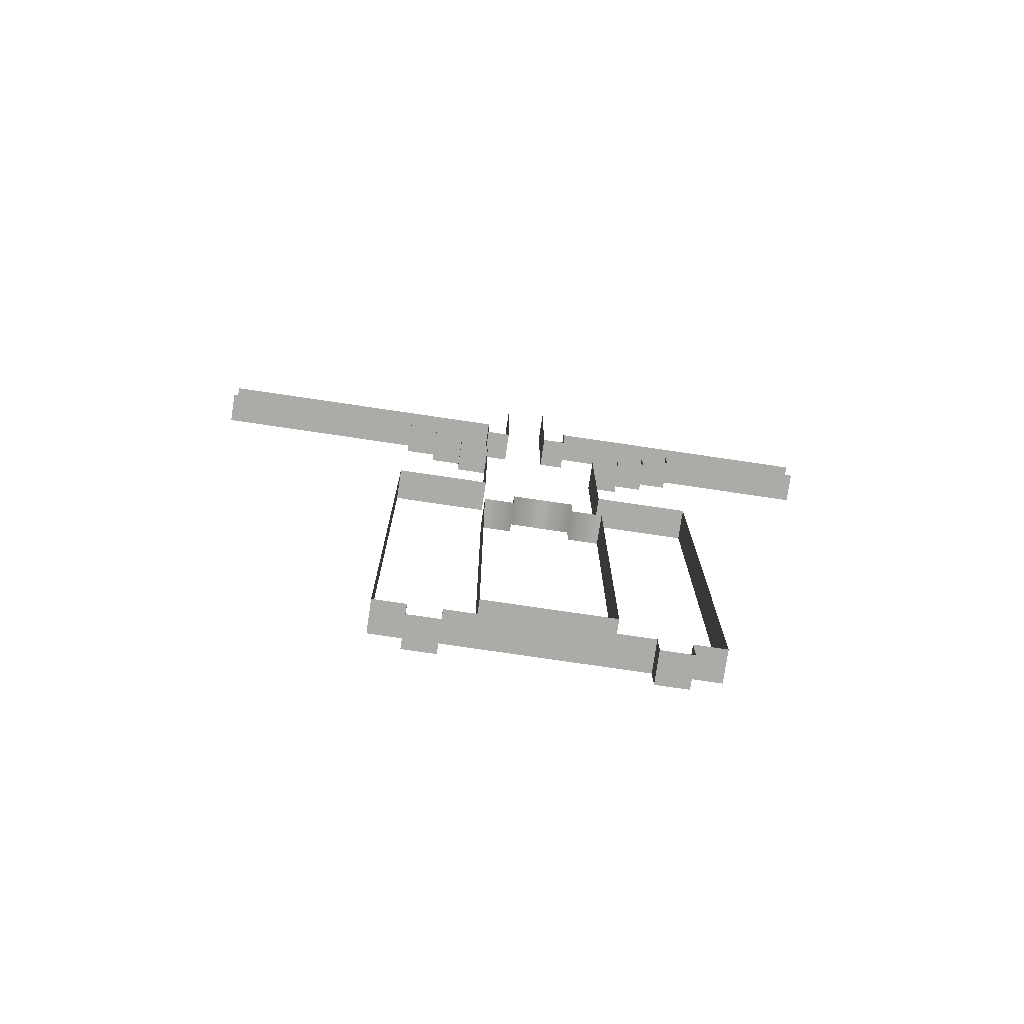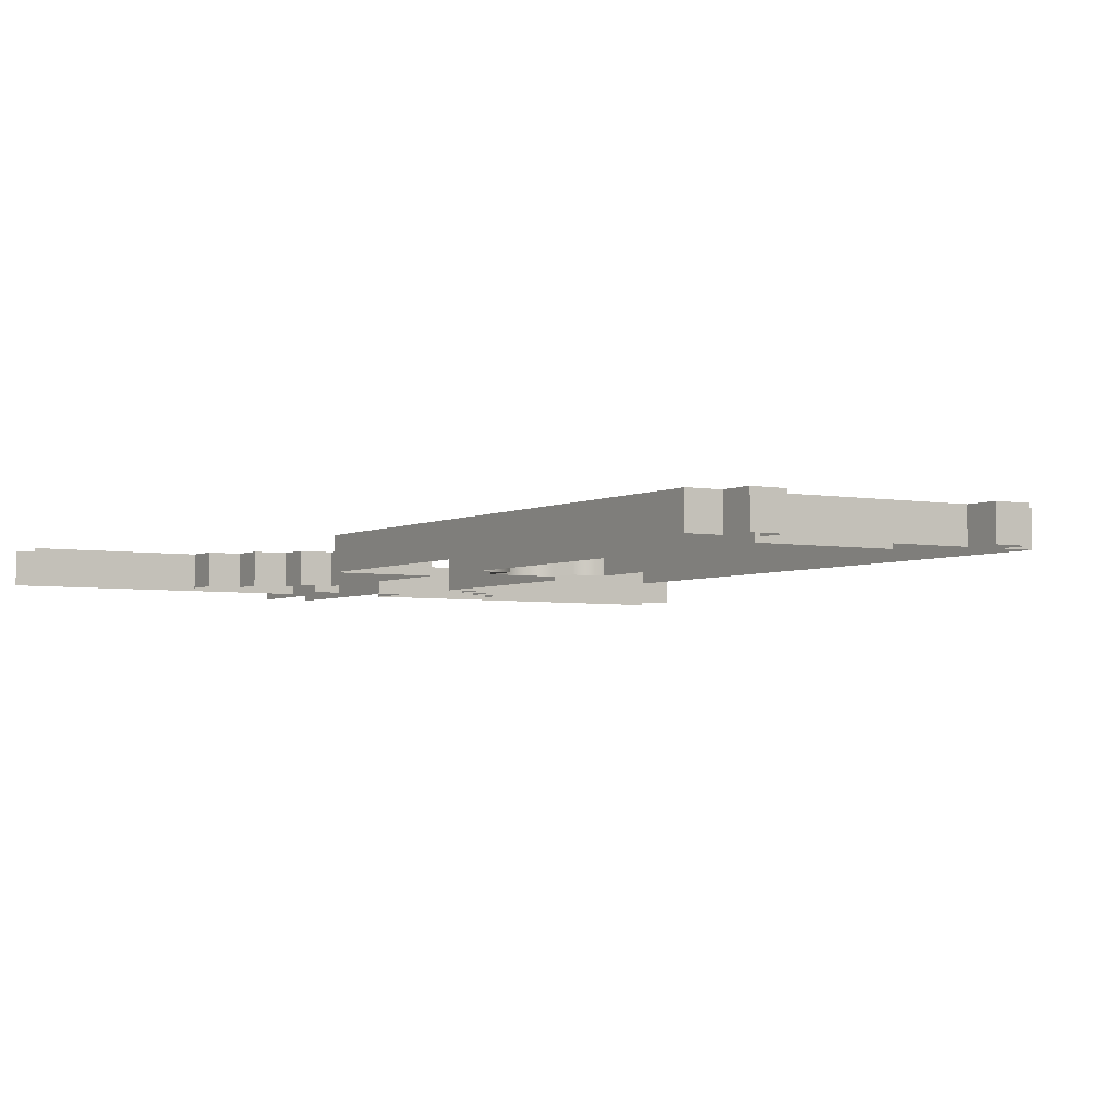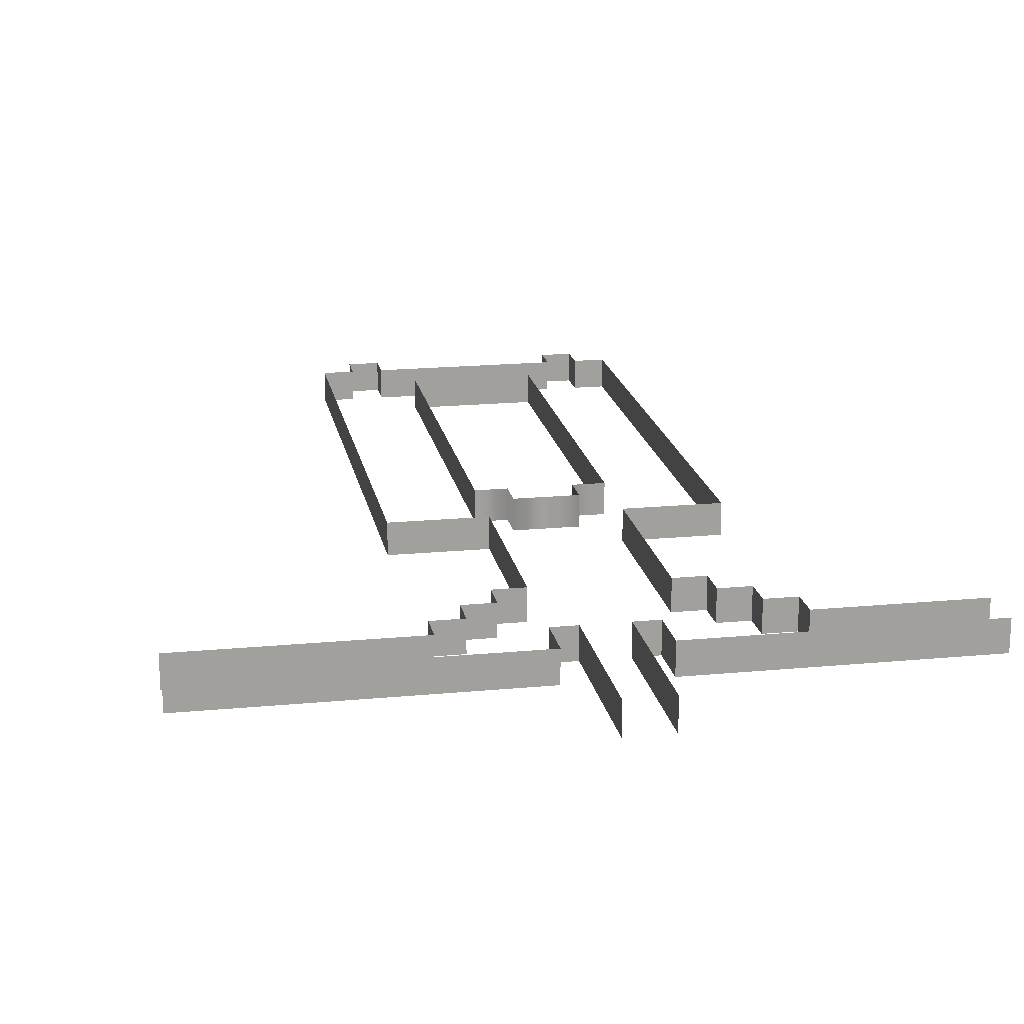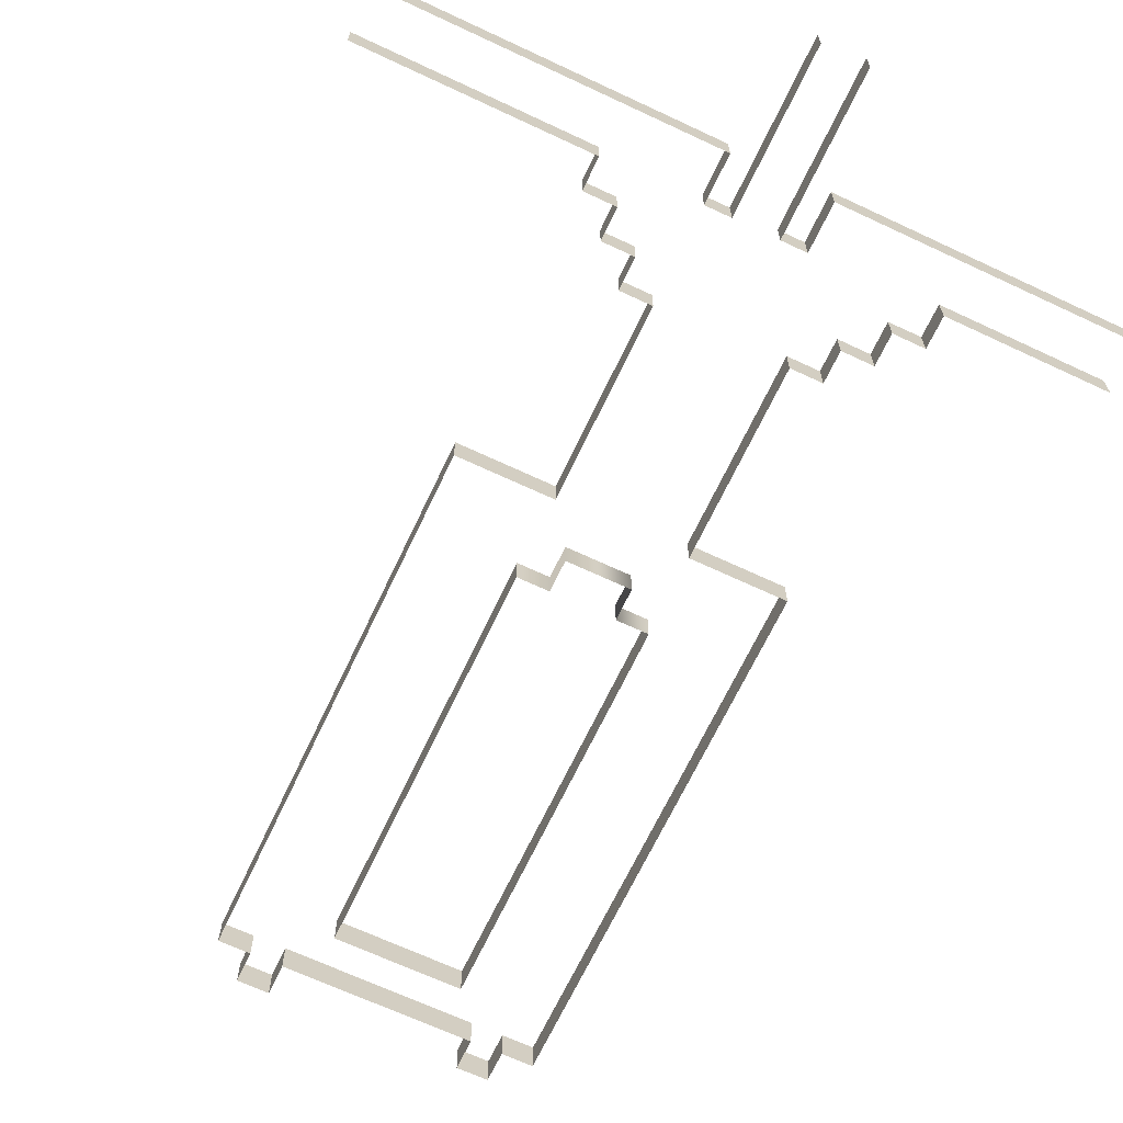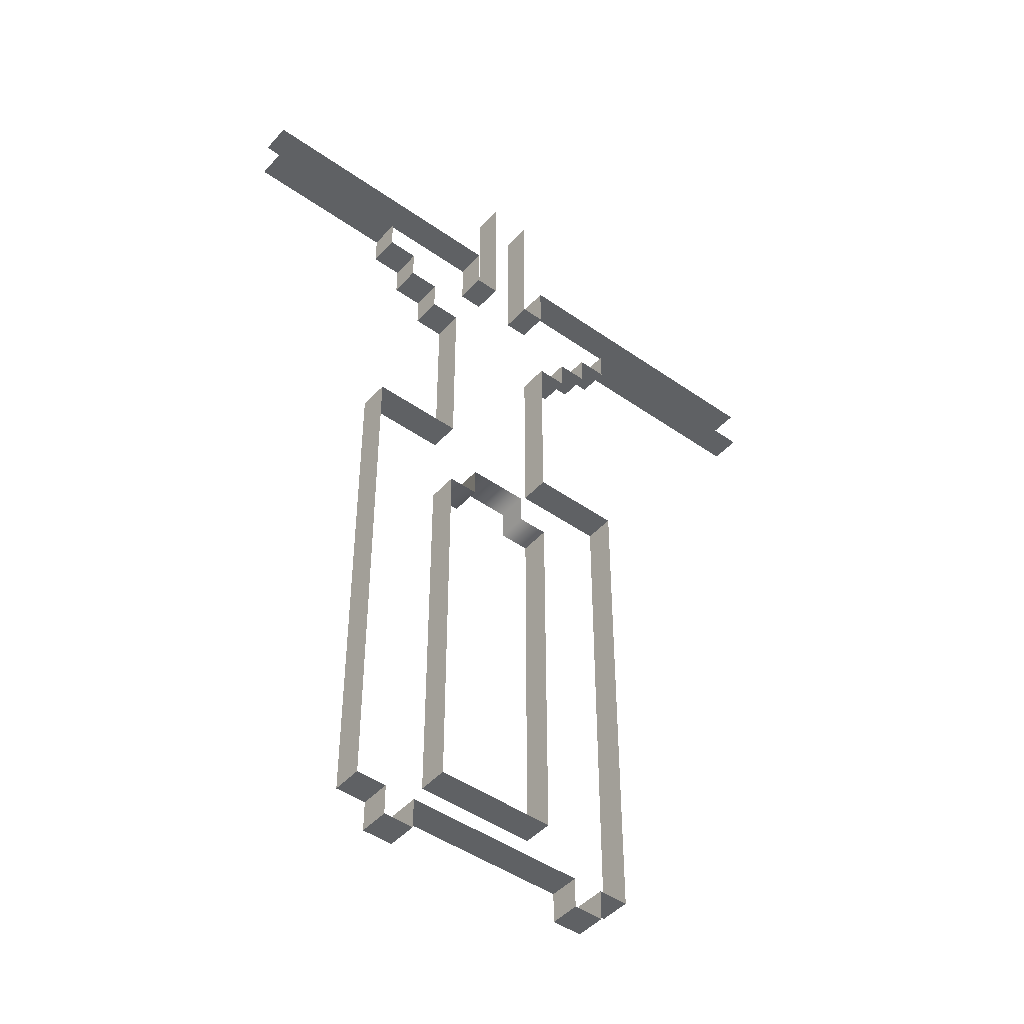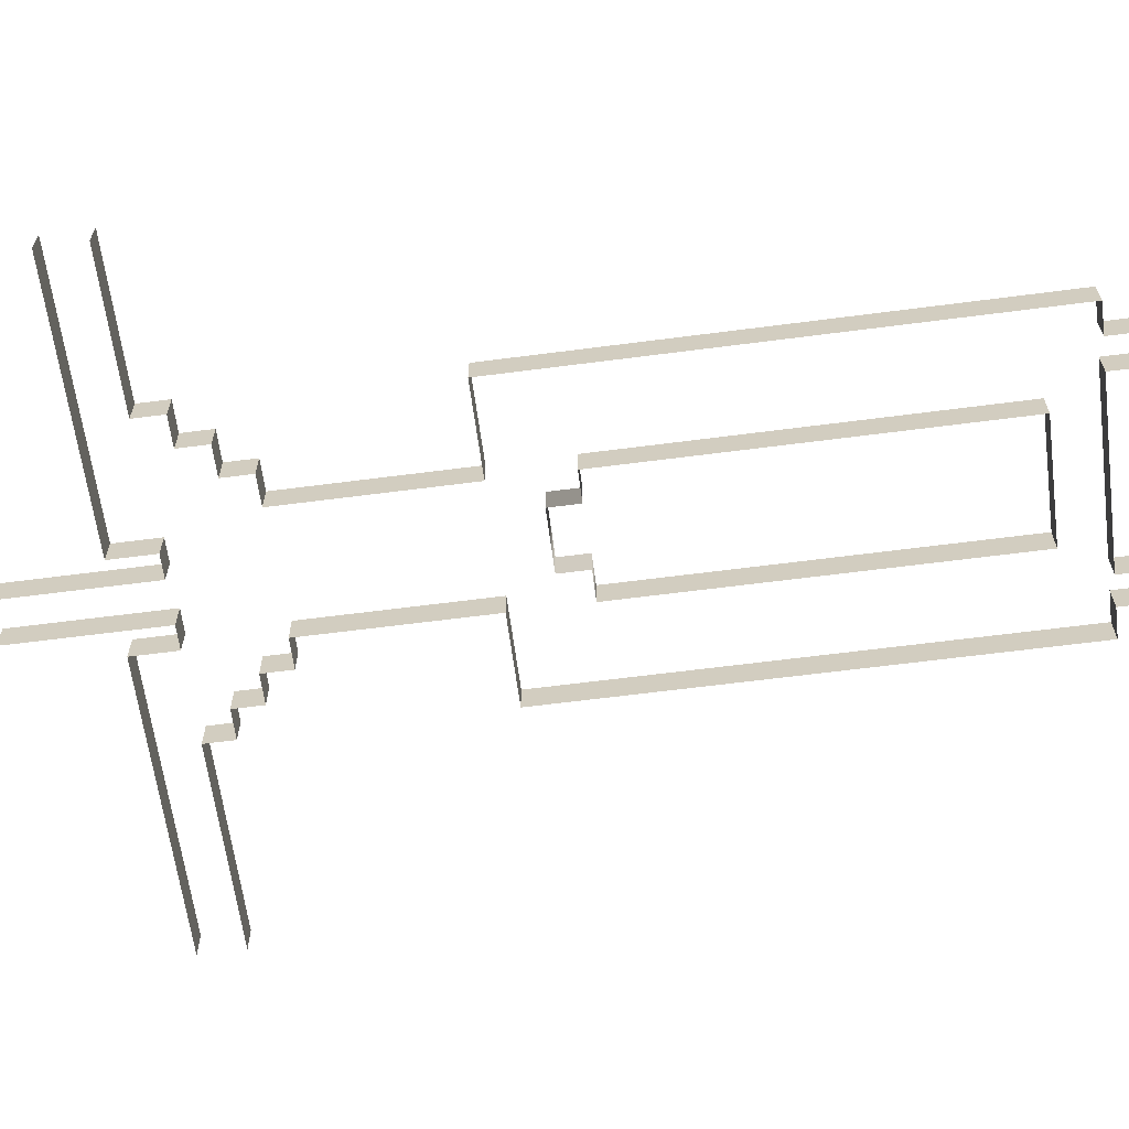
<metadata>
{"format":"obj","ext":"obj","renderer":"f3d","projection":"perspective","resolution":1024,"background":"white","views":[{"elev":-76.5,"azim":-8.4,"up":"+Z"},{"elev":-3.8,"azim":147.9,"up":"+Y"},{"elev":18.7,"azim":-10.4,"up":"+Y"},{"elev":-67.3,"azim":-25.2,"up":"+Y"},{"elev":-45.9,"azim":141.0,"up":"+Z"},{"elev":-63.1,"azim":97.5,"up":"+Y"}]}
</metadata>
<code>
o Cube_Cube.001
v 9 1 -3.5
v 9 3e-06 -3.5
v 9 6e-06 -9.5
v 9 1 -9.5
v -1 0 -0.5
v 6 0 -0.5
v 6 1 -0.5
v -1 1 -0.5
v 8 1 -3.5
v 8 3e-06 -3.5
v 9 -0 1
v -1 -0 1
v -1 1 1
v 9 1 1
v 8 1 -2.5
v 8 0 -2.5
v 7 1 -2.5
v 7 0 -2.5
v 7 1 -1.5
v 7 0 -1.5
v 6 0 -1.5
v 6 1 -1.5
v 6 6e-06 -9.5
v 6 1 -9.5
v 7 1 -26
v 7 1.2e-05 -26
v 7 1.2e-05 -27
v 7 1 -27
v 9 6e-06 -12
v 13 6e-06 -12
v 13 1 -12
v 9 1 -12
v 13 1.2e-05 -24.5
v 13 1 -24.5
v 16 1 -26
v 16 1.2e-05 -26
v 16 6e-06 -9.5
v 16 1 -9.5
v 13 6e-06 -9.5
v 13 1 -9.5
v 13 3e-06 -3.5
v 13 1 -3.5
v 14 3e-06 -3.5
v 14 1 -3.5
v 14 0 -2.5
v 14 1 -2.5
v 15 0 -2.5
v 15 1 -2.5
v 15 0 -1.5
v 15 1 -1.5
v 16 0 -1.5
v 16 1 -1.5
v 16 0 -0.5
v 16 1 -0.5
v 21 0 -0.5
v 21 1 -0.5
v 9 1 -0.5
v 9 0 -0.5
v 9.8 1 -0.5
v 9.8 0 -0.5
v 9.8 1 4.5
v 9.8 -3e-06 4.5
v 6 1.2e-05 -26
v 6 1 -26
v 11.2 -3e-06 4.5
v 11.2 1 4.5
v 11.2 1 -0.5
v 11.2 0 -0.5
v 12 1 -0.5
v 12 0 -0.5
v 12 1 1
v 12 -0 1
v 21 1 1
v 21 -0 1
v 9 1 -24.5
v 9 1.2e-05 -24.5
v 14 1.2e-05 -27
v 15 1.2e-05 -27
v 15 1 -27
v 14 1 -27
v 15 1 -26
v 15 1.2e-05 -26
v 8 1.2e-05 -27
v 8 1 -27
v 8 1.2e-05 -26
v 14 1.2e-05 -26
v 14 1 -26
v 8 1 -26
v 10 6e-06 -12
v 12 6e-06 -12
v 12 1 -12
v 10 1 -12
v 10 6e-06 -11
v 12 6e-06 -11
v 12 1 -11
v 10 1 -11
f 1 3 4
f 6 8 5
f 10 1 9
f 12 14 11
f 15 10 9
f 18 15 17
f 20 17 19
f 21 7 6
f 3 24 4
f 21 19 22
f 26 28 25
f 30 91 90
f 30 34 31
f 36 38 35
f 37 40 38
f 39 42 40
f 41 44 42
f 43 46 44
f 45 48 46
f 47 50 48
f 49 52 50
f 51 54 52
f 53 56 54
f 14 58 11
f 57 60 58
f 60 61 62
f 23 64 24
f 66 68 65
f 67 70 68
f 69 72 70
f 71 74 72
f 32 76 29
f 75 33 76
f 78 80 77
f 63 25 64
f 82 35 81
f 78 81 79
f 83 28 27
f 86 88 85
f 77 87 86
f 85 84 83
f 89 32 29
f 91 94 90
f 94 96 93
f 92 93 96
f 1 2 3
f 6 7 8
f 10 2 1
f 12 13 14
f 15 16 10
f 18 16 15
f 20 18 17
f 21 22 7
f 3 23 24
f 21 20 19
f 26 27 28
f 30 31 91
f 30 33 34
f 36 37 38
f 37 39 40
f 39 41 42
f 41 43 44
f 43 45 46
f 45 47 48
f 47 49 50
f 49 51 52
f 51 53 54
f 53 55 56
f 14 57 58
f 57 59 60
f 60 59 61
f 23 63 64
f 66 67 68
f 67 69 70
f 69 71 72
f 71 73 74
f 32 75 76
f 75 34 33
f 78 79 80
f 63 26 25
f 82 36 35
f 78 82 81
f 83 84 28
f 86 87 88
f 77 80 87
f 85 88 84
f 89 92 32
f 91 95 94
f 94 95 96
f 92 89 93

</code>
